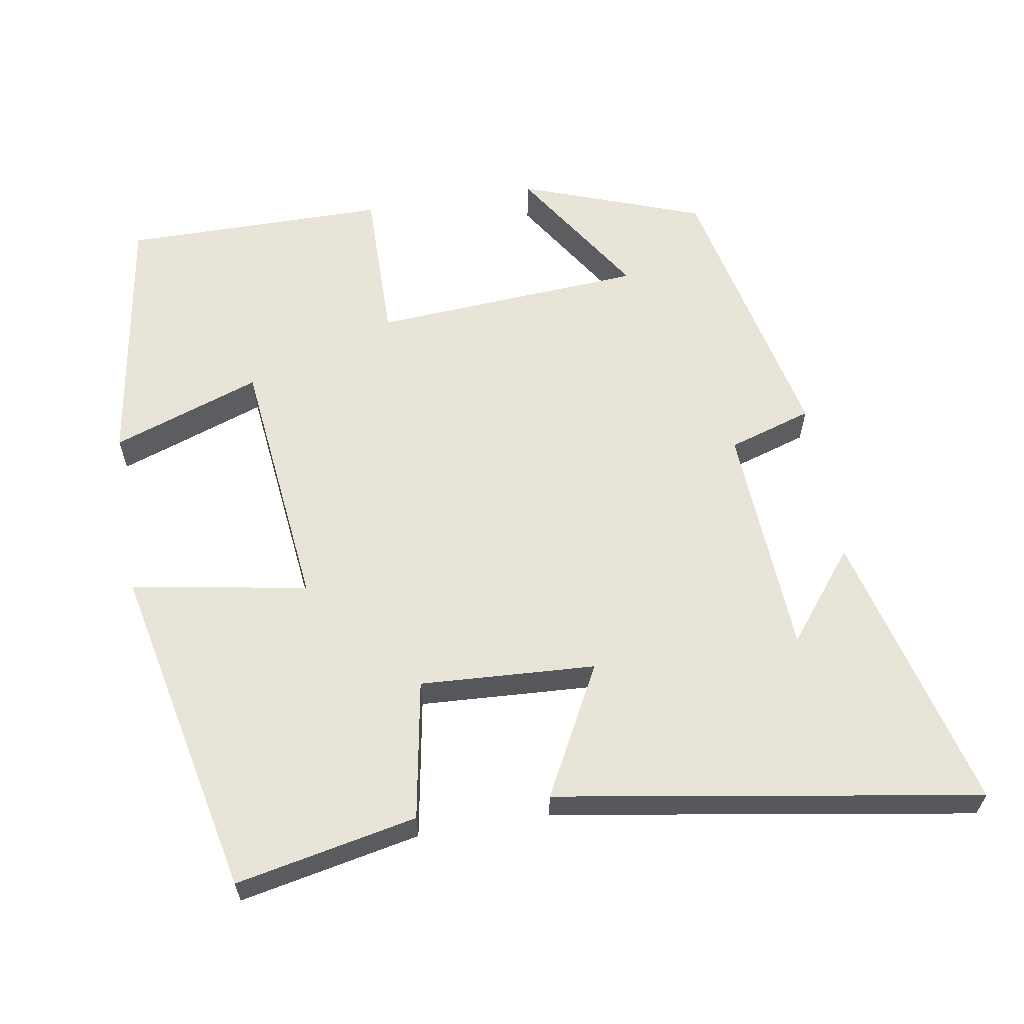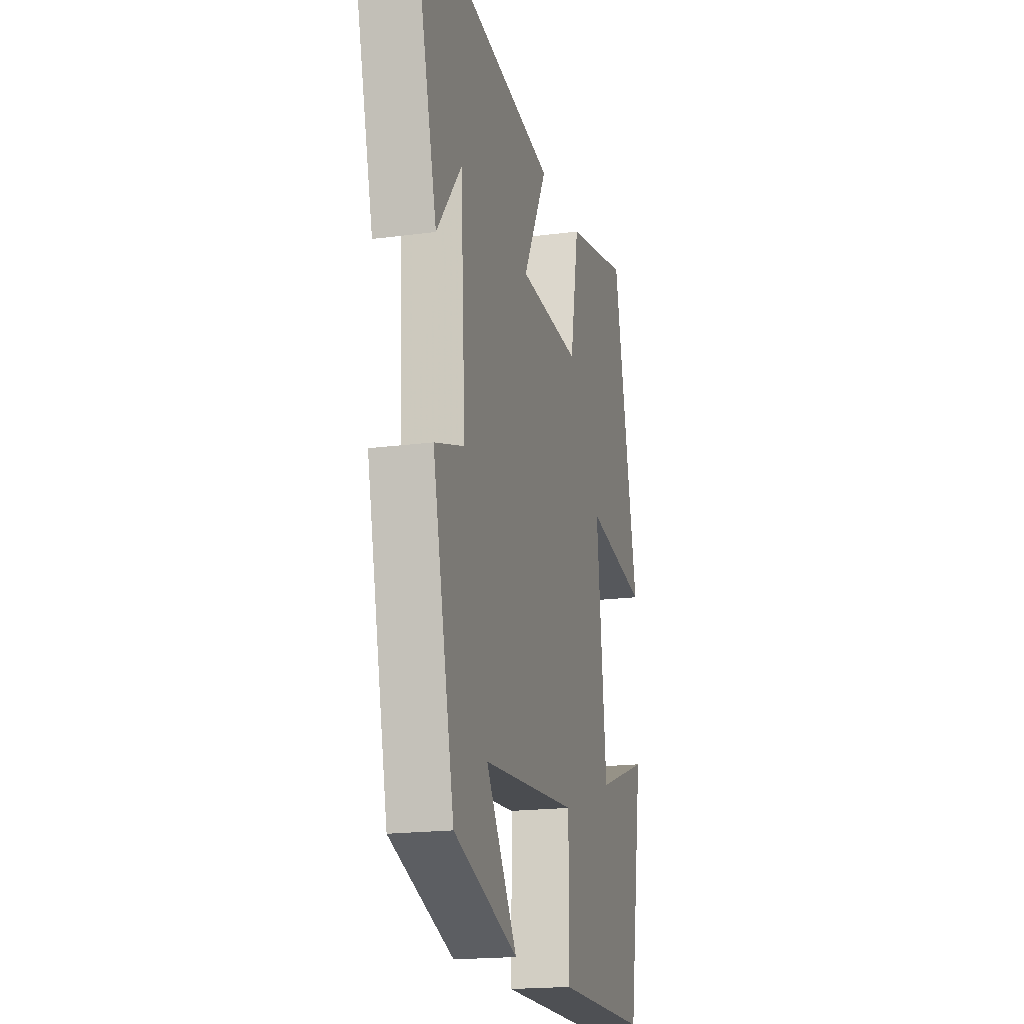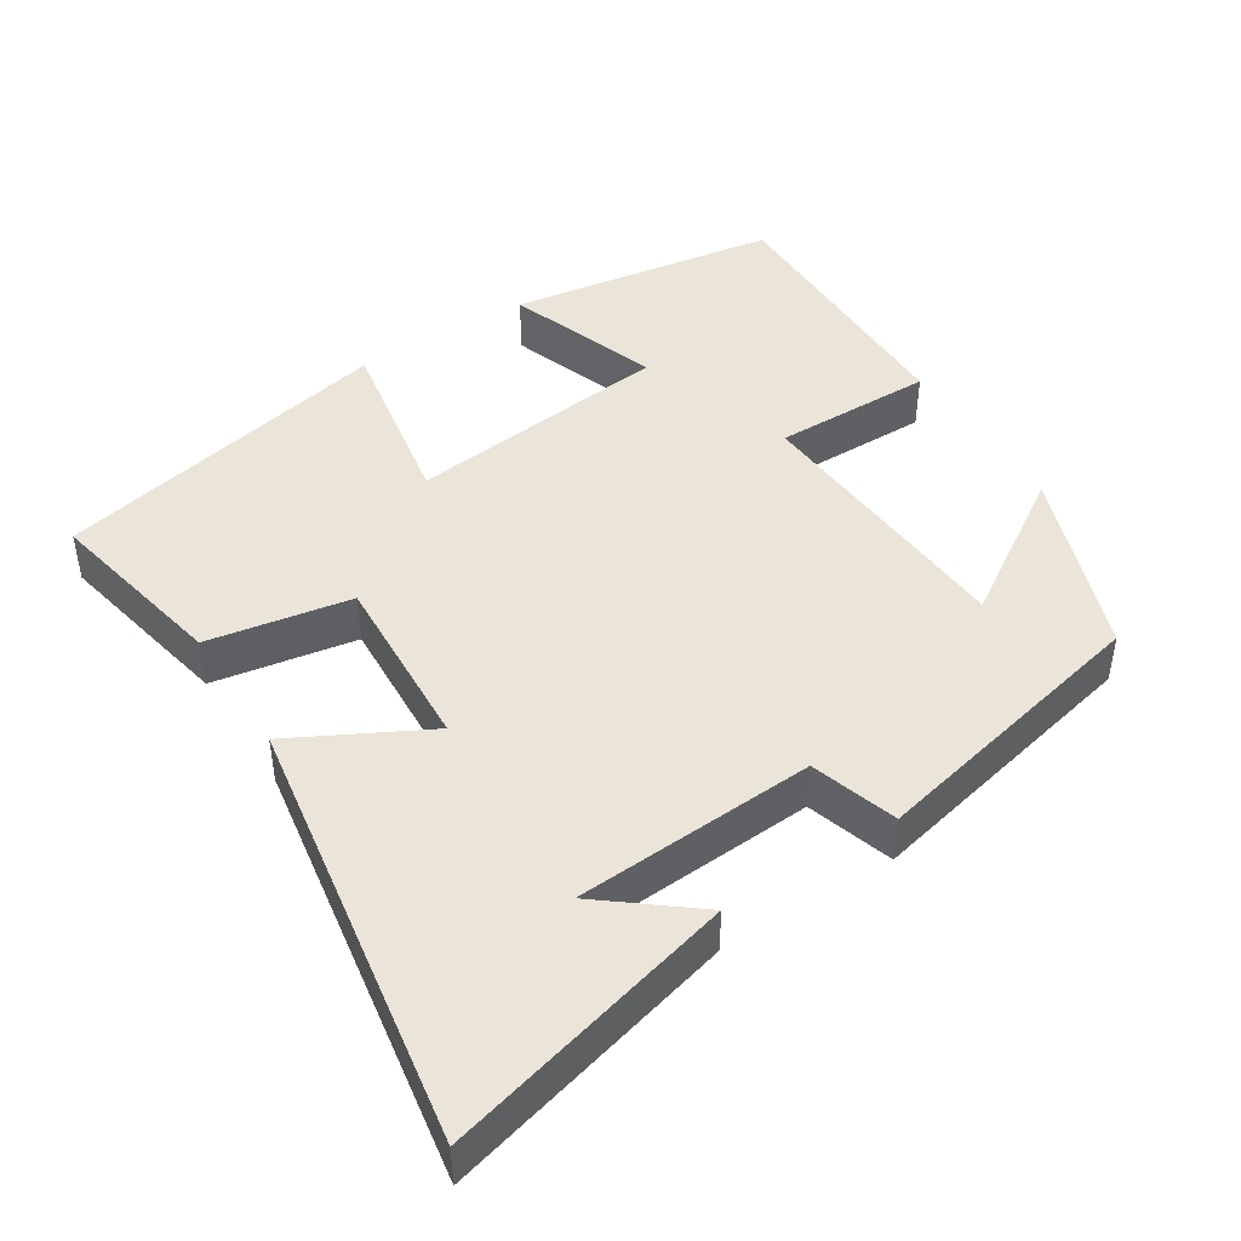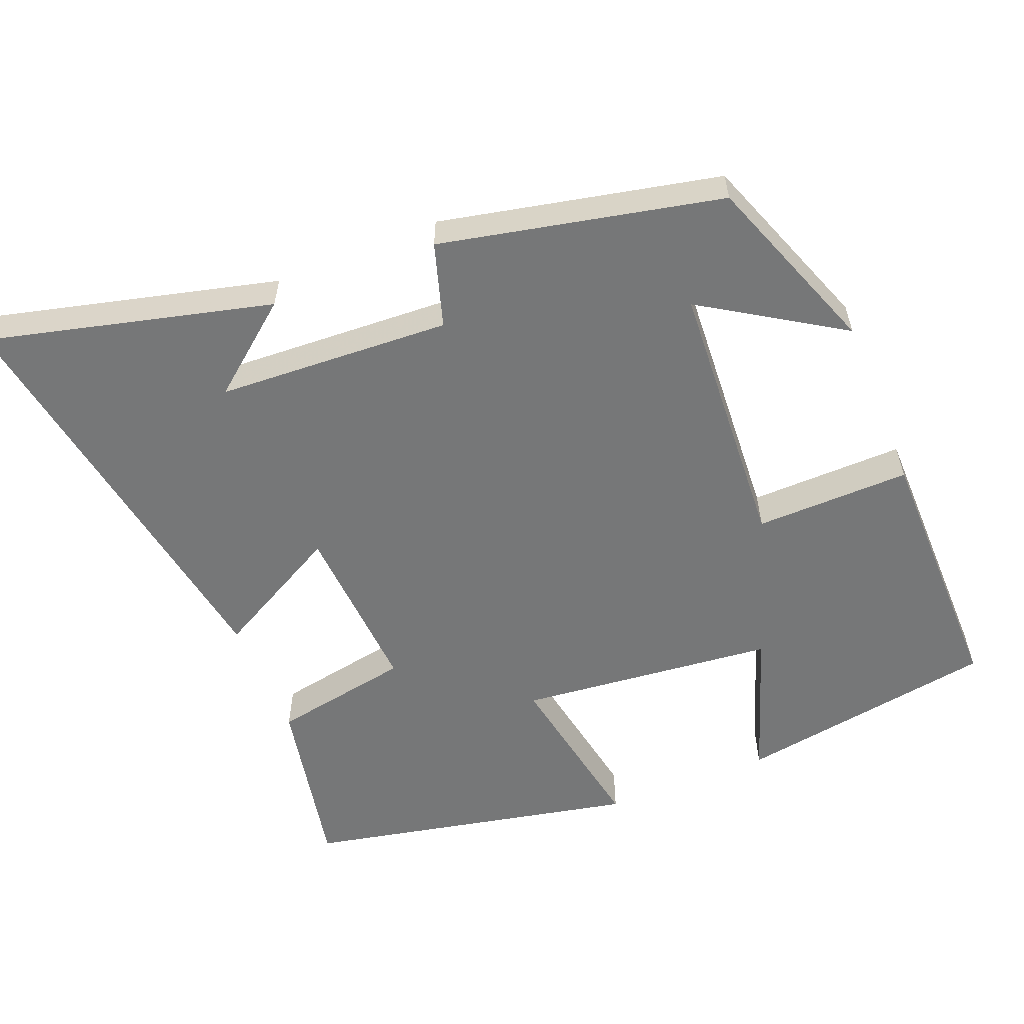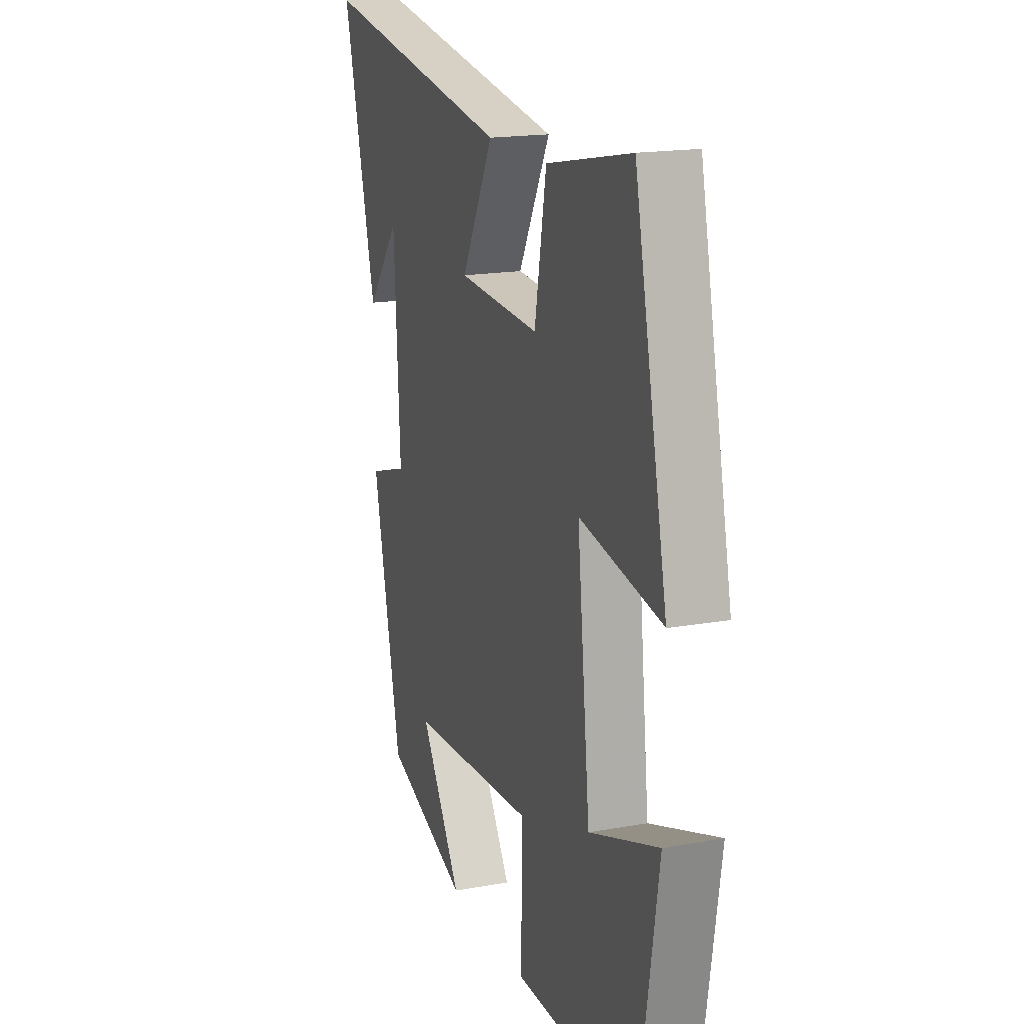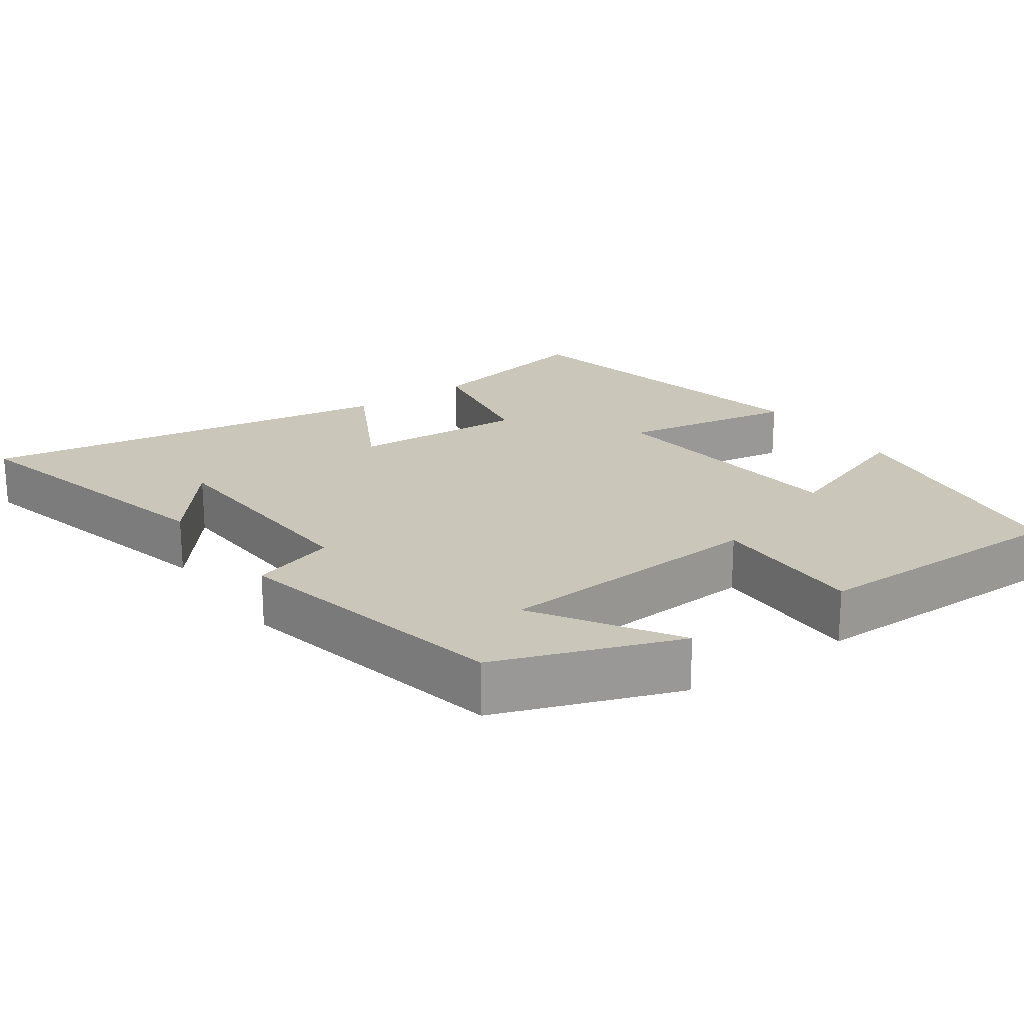
<metadata>
{"format":"obj","ext":"obj","renderer":"f3d","projection":"perspective","resolution":1024,"background":"white","views":[{"elev":61.4,"azim":-9.6,"up":"+Y"},{"elev":-18.3,"azim":104.6,"up":"+Z"},{"elev":45.2,"azim":57.4,"up":"+Y"},{"elev":-57.0,"azim":112.2,"up":"+Y"},{"elev":17.6,"azim":-109.7,"up":"+Z"},{"elev":21.2,"azim":144.8,"up":"+Y"}]}
</metadata>
<code>
v 0.416 0.07 -0.409
v 0.167 0.07 -0.5
v 0.288 0.07 -0.311
v -0.084 0.07 -0.287
v -0.081 0.07 -0.5
v -0.443 0.07 -0.502
v -0.5 0.07 -0.144
v -0.297 0.07 -0.215
v -0.259 0.07 0.137
v -0.5 0.07 0.094
v -0.403 0.07 0.55
v -0.156 0.07 0.5
v -0.122 0.07 0.309
v 0.118 0.07 0.323
v 0.024 0.07 0.5
v 0.599 0.07 0.595
v 0.5 0.07 0.208
v 0.403 0.07 0.33
v 0.385 0.07 0.01
v 0.5 0.07 -0.026
v 0.416 0 -0.409
v 0.167 0 -0.5
v 0.288 0 -0.311
v -0.084 0 -0.287
v -0.081 0 -0.5
v -0.443 0 -0.502
v -0.5 0 -0.144
v -0.297 0 -0.215
v -0.259 0 0.137
v -0.5 0 0.094
v -0.403 0 0.55
v -0.156 0 0.5
v -0.122 0 0.309
v 0.118 0 0.323
v 0.024 0 0.5
v 0.599 0 0.595
v 0.5 0 0.208
v 0.403 0 0.33
v 0.385 0 0.01
v 0.5 0 -0.026
f 19 20 1
f 16 17 18
f 14 15 16 18
f 13 14 18 19
f 10 11 12 13
f 9 10 13
f 8 9 13 19
f 5 6 7 8
f 4 5 8
f 3 4 8 19
f 1 2 3
f 1 3 19
f 21 40 39
f 38 37 36
f 38 36 35 34
f 39 38 34 33
f 33 32 31 30
f 33 30 29
f 39 33 29 28
f 28 27 26 25
f 28 25 24
f 39 28 24 23
f 23 22 21
f 39 23 21
f 1 21 22 2
f 2 22 23 3
f 3 23 24 4
f 4 24 25 5
f 5 25 26 6
f 6 26 27 7
f 7 27 28 8
f 8 28 29 9
f 9 29 30 10
f 10 30 31 11
f 11 31 32 12
f 12 32 33 13
f 13 33 34 14
f 14 34 35 15
f 15 35 36 16
f 16 36 37 17
f 17 37 38 18
f 18 38 39 19
f 19 39 40 20
f 20 40 21 1

</code>
